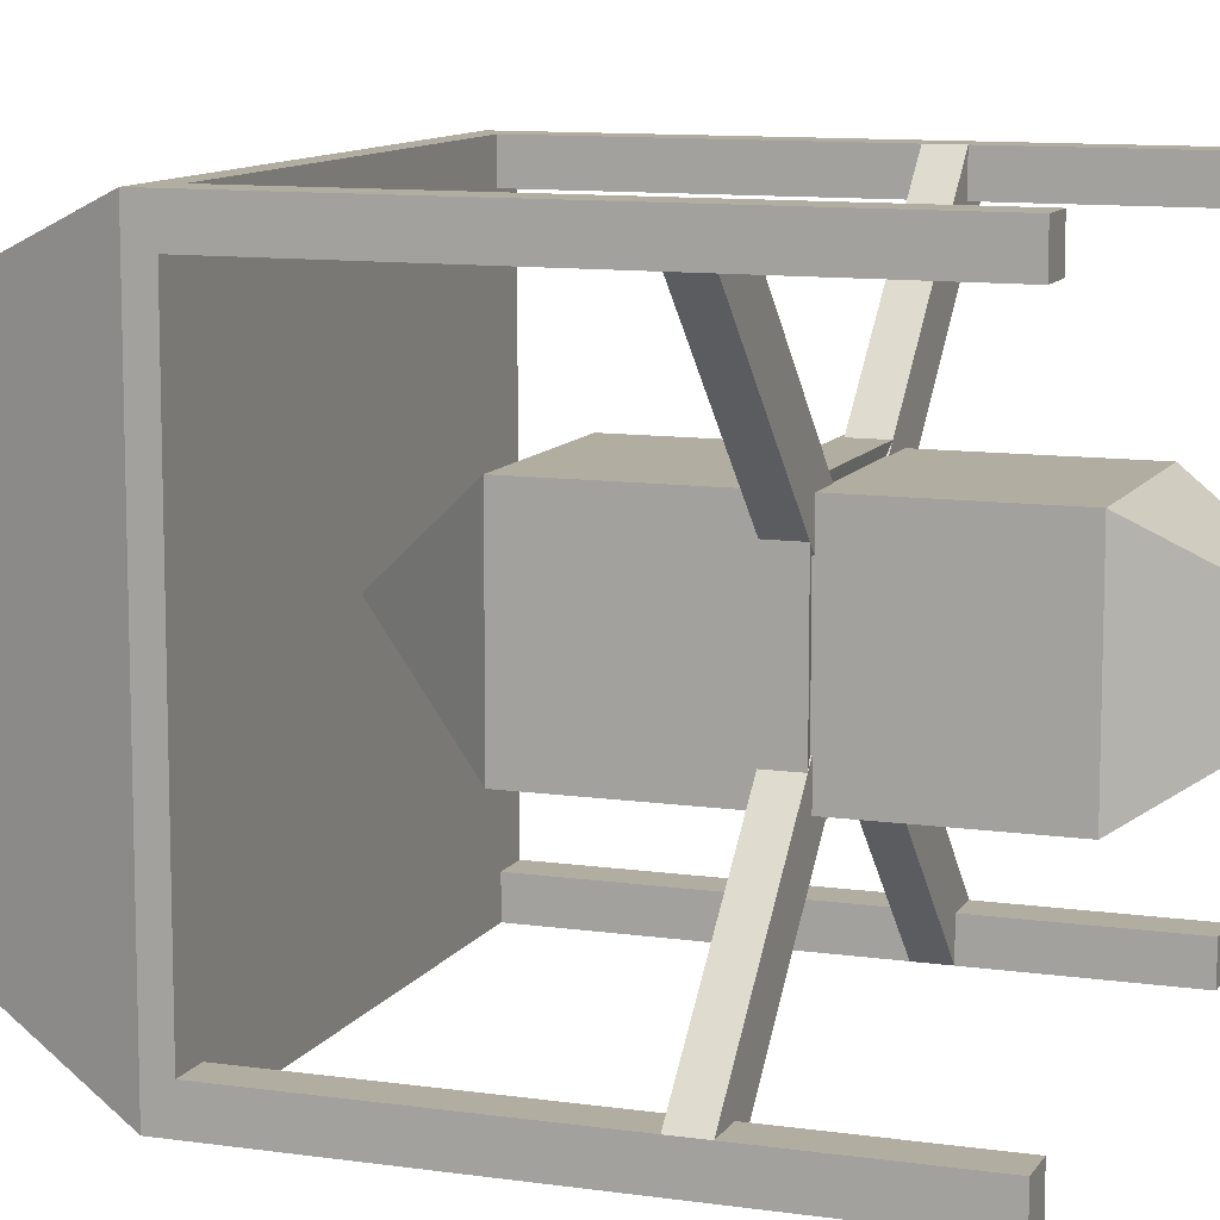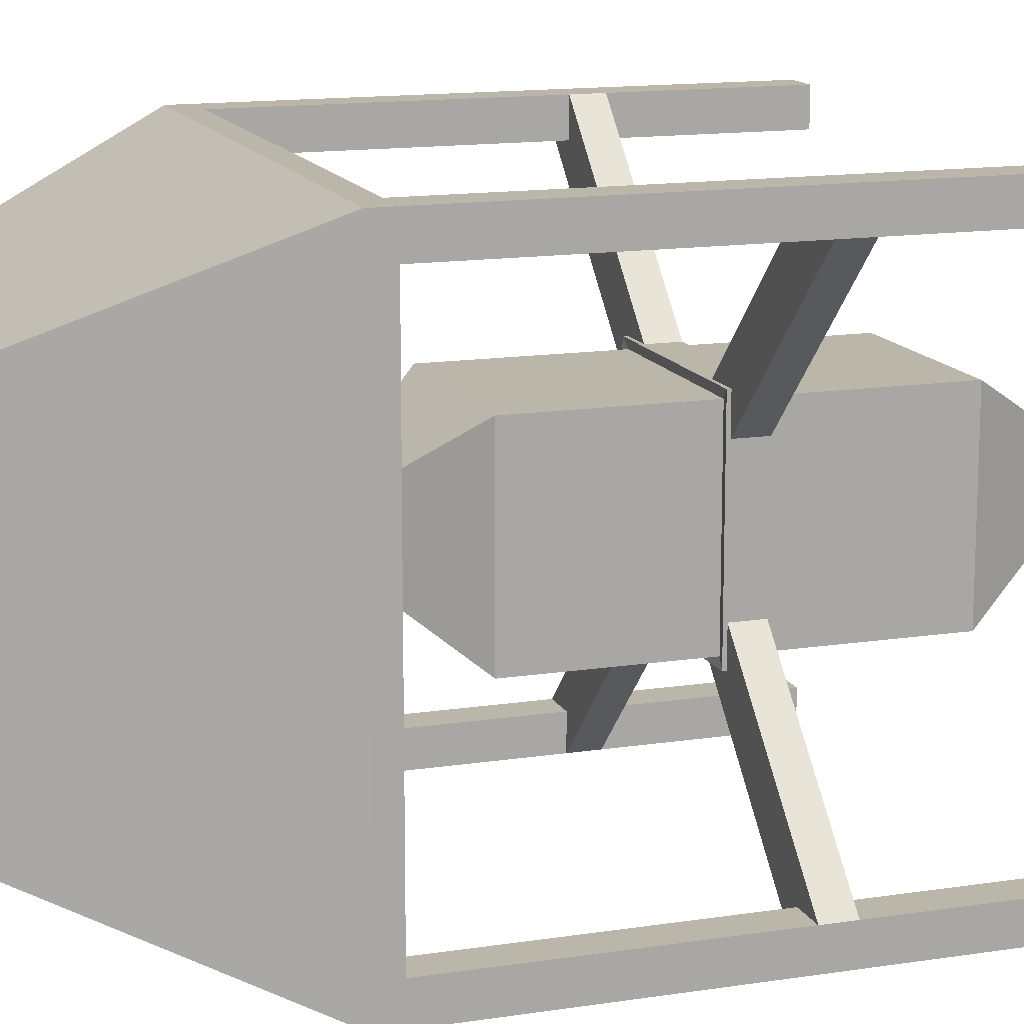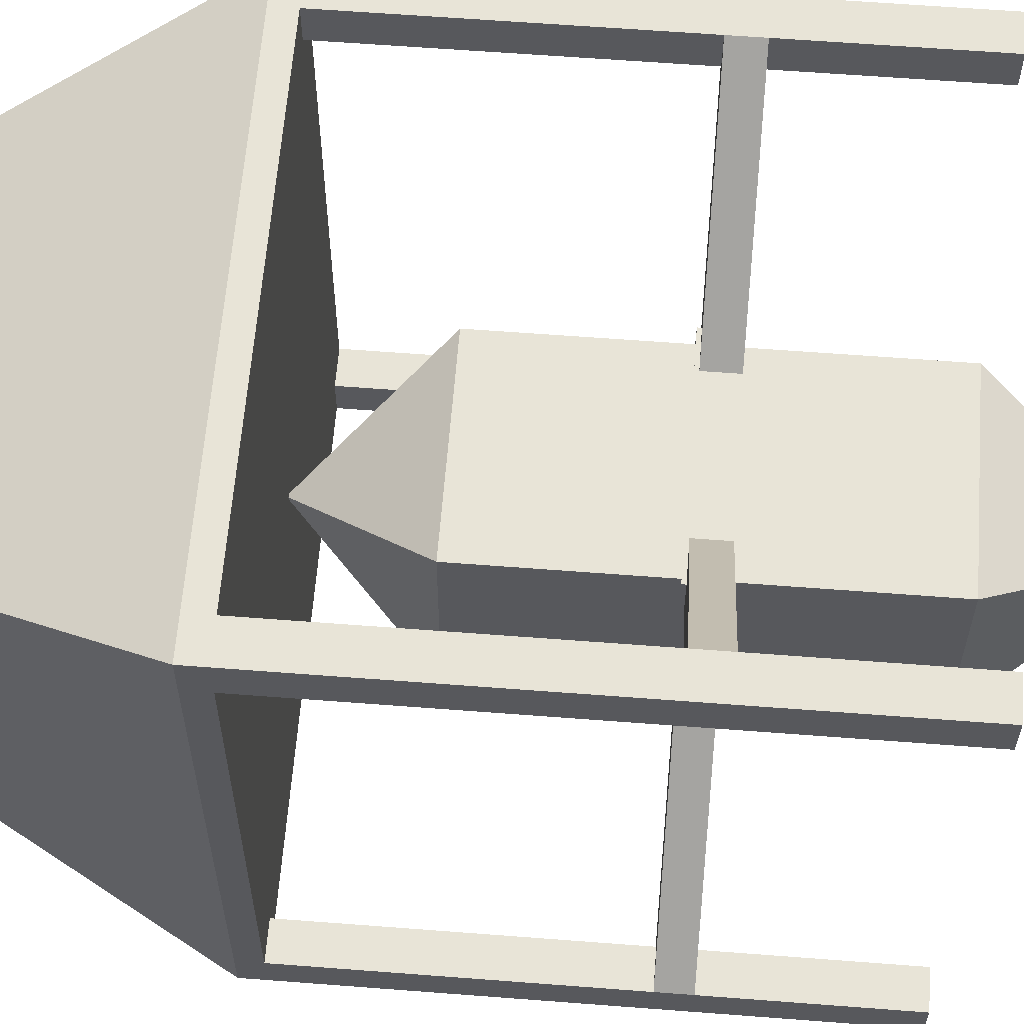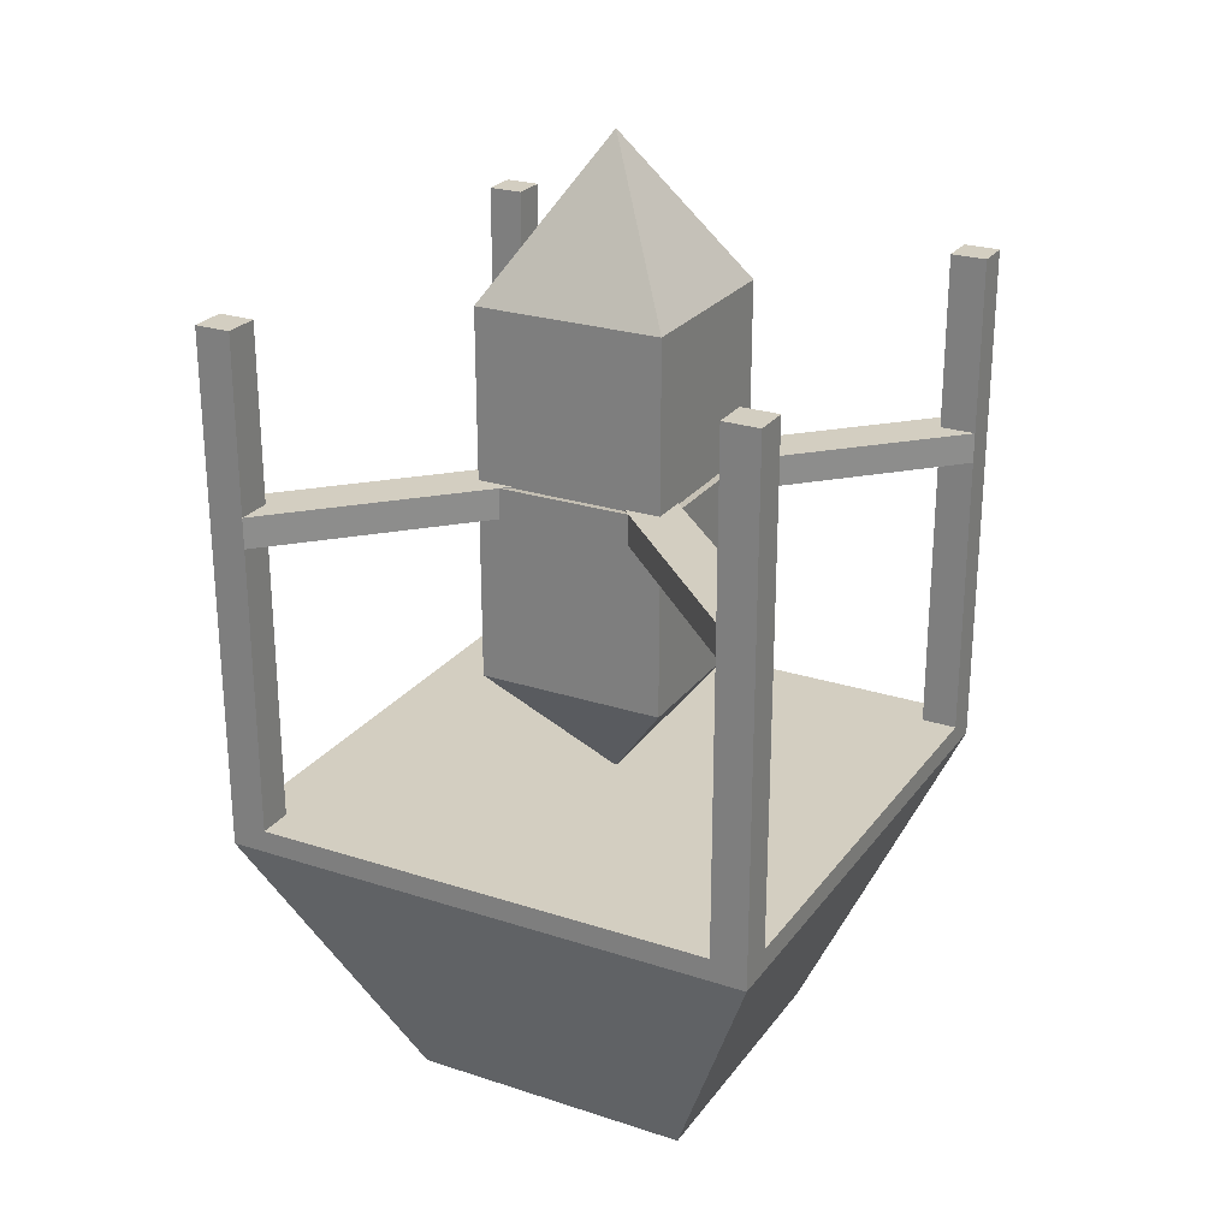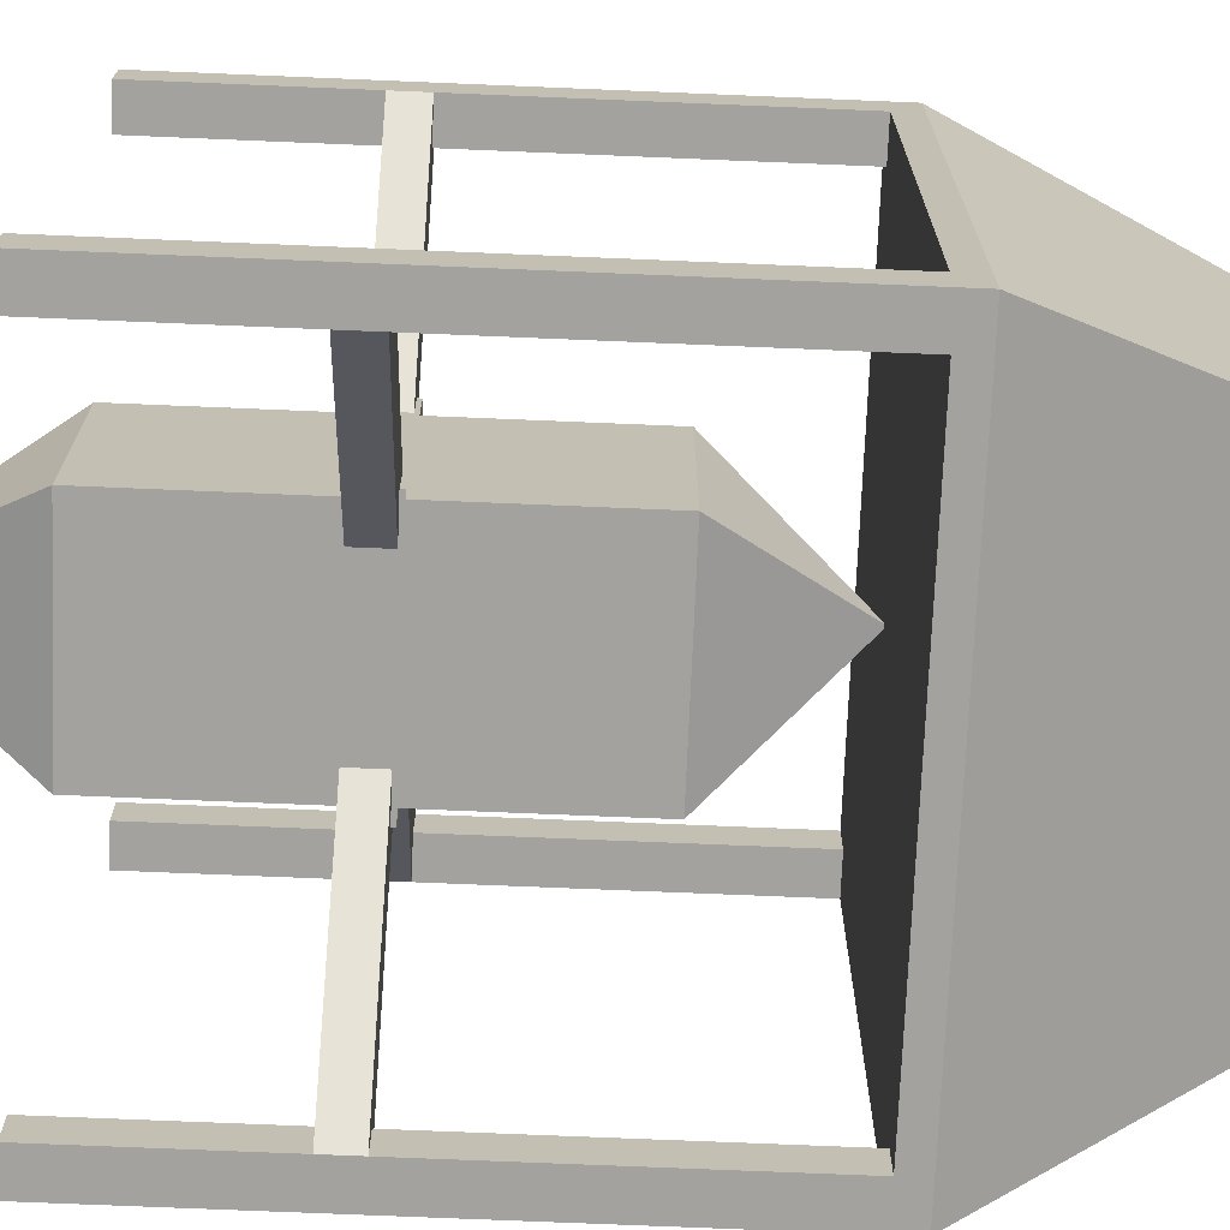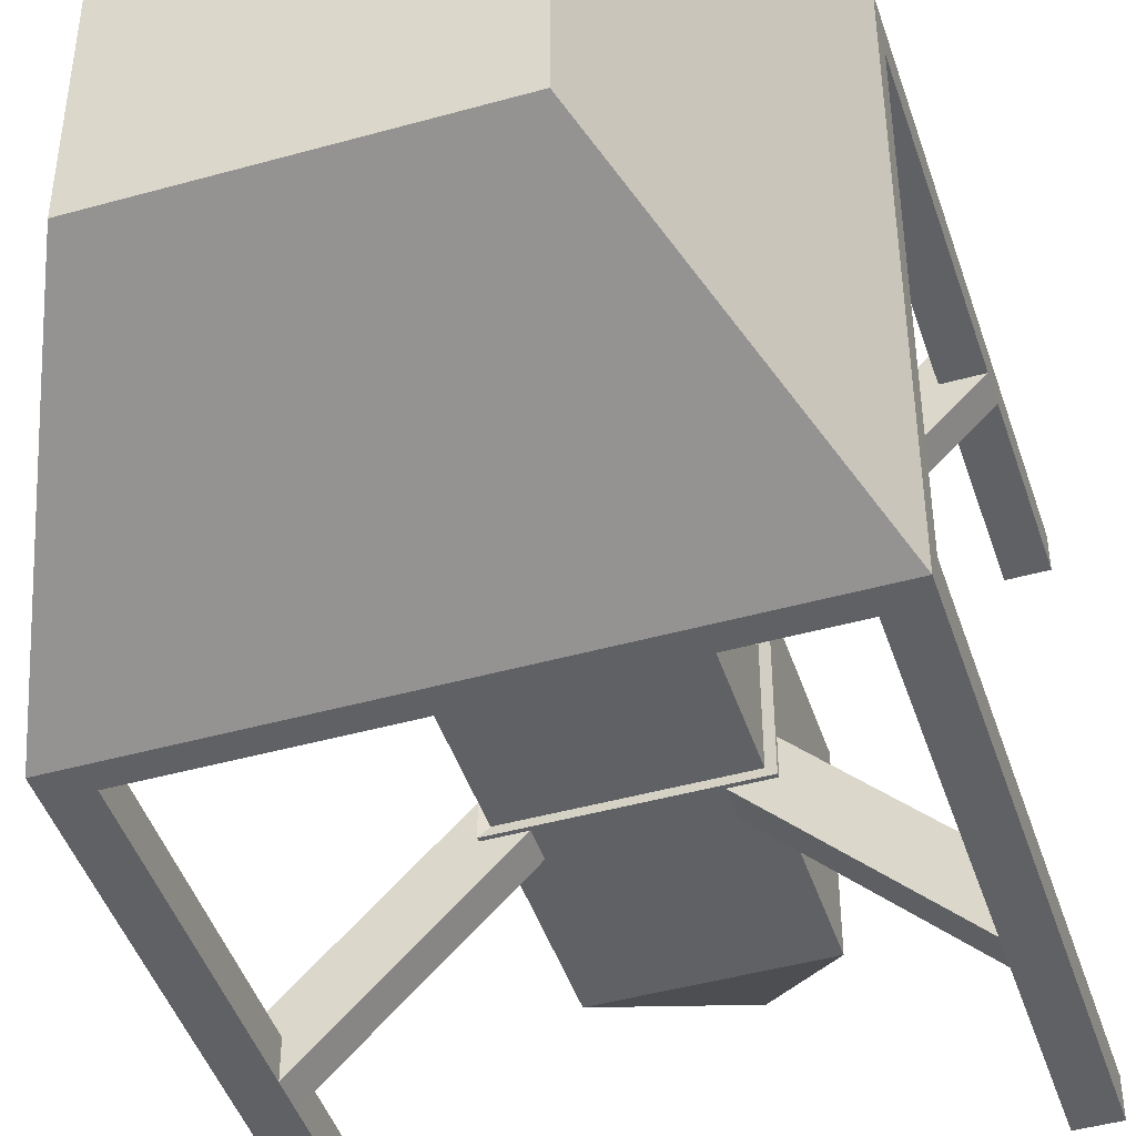
<metadata>
{"format":"obj","ext":"obj","renderer":"f3d","projection":"perspective","resolution":1024,"background":"white","views":[{"elev":10.5,"azim":109.9,"up":"+Z"},{"elev":14.1,"azim":71.2,"up":"+Z"},{"elev":61.3,"azim":94.5,"up":"+Z"},{"elev":25.2,"azim":-62.2,"up":"+Y"},{"elev":-72.4,"azim":-92.4,"up":"+Z"},{"elev":-45.4,"azim":17.9,"up":"+Z"}]}
</metadata>
<code>
o Cube
v 1.88 2.028 -1.88
v 1 0.01904 -1
v 1.88 2.028 1.88
v 1 0.01904 1
v -1.88 2.028 -1.88
v -1 0.01904 -1
v -1.88 2.028 1.88
v -1 0.01904 1
v 1.88 2.186 1.88
v -1.88 2.186 1.88
v 1.88 2.186 -1.88
v -1.88 2.186 -1.88
v 0.6552 5.596 0.6552
v -0.6552 5.596 0.6552
v 0.6552 5.596 -0.6552
v -0.6552 5.596 -0.6552
v 0.00317 6.644 0.00317
v -0.00317 6.644 0.00317
v 0.00317 6.644 -0.00317
v -0.00317 6.644 -0.00317
v 0.6552 3.022 0.6552
v -0.6552 3.022 0.6552
v 0.6552 3.022 -0.6552
v -0.6552 3.022 -0.6552
v 0.6552 4.418 0.6552
v -0.6552 4.418 0.6552
v 0.6552 4.418 -0.6552
v -0.6552 4.418 -0.6552
v 0.6552 4.2 0.6552
v -0.6552 4.2 0.6552
v 0.6552 4.2 -0.6552
v -0.6552 4.2 -0.6552
v 0.7159 4.428 0.7159
v -0.7159 4.428 0.7159
v 0.7159 4.428 -0.7159
v -0.7159 4.428 -0.7159
v 0.7159 4.19 0.7159
v -0.7159 4.19 0.7159
v 0.7159 4.19 -0.7159
v -0.7159 4.19 -0.7159
v 0.01028 2.202 0.01028
v -0.01028 2.202 0.01028
v 0.01028 2.202 -0.01028
v -0.01028 2.202 -0.01028
f 5 7 10 12
f 4 3 7 8
f 8 7 5 6
f 6 2 4 8
f 2 1 3 4
f 6 5 1 2
f 11 12 10 9
f 3 1 11 9
f 1 5 12 11
f 7 3 9 10
f 14 16 24 22
f 16 14 18 20
f 19 20 18 17
f 14 13 17 18
f 15 16 20 19
f 13 15 19 17
f 22 24 44 42
f 13 14 22 21
f 16 15 23 24
f 15 13 21 23
f 26 30 32 28
f 25 29 30 26
f 28 32 31 27
f 27 31 29 25
f 34 36 40 38
f 33 34 38 37
f 36 35 39 40
f 35 33 37 39
f 31 32 40 39
f 29 31 39 37
f 28 27 35 36
f 27 25 33 35
f 32 30 38 40
f 30 29 37 38
f 26 28 36 34
f 25 26 34 33
f 41 42 44 43
f 21 22 42 41
f 24 23 43 44
f 23 21 41 43
o Cube.003
v -1.63 2.186 -1.63
v -1.88 2.186 -1.63
v -1.63 2.186 -1.88
v -1.88 2.186 -1.88
v -1.63 5.571 -1.63
v -1.88 5.571 -1.63
v -1.63 5.571 -1.88
v -1.88 5.571 -1.88
v -1.63 4.215 -1.63
v -1.88 4.215 -1.63
v -1.63 4.215 -1.88
v -1.63 4.428 -1.63
v -1.88 4.428 -1.63
v -1.63 4.428 -1.88
v -0.2691 4.215 -0.2691
v -0.5191 4.215 -0.2691
v -0.2691 4.215 -0.5191
v -0.2691 4.428 -0.2691
v -0.5191 4.428 -0.2691
v -0.2691 4.428 -0.5191
v -1.63 5.642 -1.63
v -1.88 5.642 -1.63
v -1.63 5.642 -1.88
v -1.88 5.642 -1.88
v 1.63 2.186 -1.63
v 1.88 2.186 -1.63
v 1.63 2.186 -1.88
v 1.88 2.186 -1.88
v 1.63 5.571 -1.63
v 1.88 5.571 -1.63
v 1.63 5.571 -1.88
v 1.88 5.571 -1.88
v 1.63 4.215 -1.63
v 1.88 4.215 -1.63
v 1.63 4.215 -1.88
v 1.63 4.428 -1.63
v 1.88 4.428 -1.63
v 1.63 4.428 -1.88
v 0.2691 4.215 -0.2691
v 0.5191 4.215 -0.2691
v 0.2691 4.215 -0.5191
v 0.2691 4.428 -0.2691
v 0.5191 4.428 -0.2691
v 0.2691 4.428 -0.5191
v 1.63 5.642 -1.63
v 1.88 5.642 -1.63
v 1.63 5.642 -1.88
v 1.88 5.642 -1.88
v -1.63 2.186 1.63
v -1.88 2.186 1.63
v -1.63 2.186 1.88
v -1.88 2.186 1.88
v -1.63 5.571 1.63
v -1.88 5.571 1.63
v -1.63 5.571 1.88
v -1.88 5.571 1.88
v -1.63 4.215 1.63
v -1.88 4.215 1.63
v -1.63 4.215 1.88
v -1.63 4.428 1.63
v -1.88 4.428 1.63
v -1.63 4.428 1.88
v -0.2691 4.215 0.2691
v -0.5191 4.215 0.2691
v -0.2691 4.215 0.5191
v -0.2691 4.428 0.2691
v -0.5191 4.428 0.2691
v -0.2691 4.428 0.5191
v -1.63 5.642 1.63
v -1.88 5.642 1.63
v -1.63 5.642 1.88
v -1.88 5.642 1.88
v 1.63 2.186 1.63
v 1.88 2.186 1.63
v 1.63 2.186 1.88
v 1.88 2.186 1.88
v 1.63 5.571 1.63
v 1.88 5.571 1.63
v 1.63 5.571 1.88
v 1.88 5.571 1.88
v 1.63 4.215 1.63
v 1.88 4.215 1.63
v 1.63 4.215 1.88
v 1.63 4.428 1.63
v 1.88 4.428 1.63
v 1.63 4.428 1.88
v 0.2691 4.215 0.2691
v 0.5191 4.215 0.2691
v 0.2691 4.215 0.5191
v 0.2691 4.428 0.2691
v 0.5191 4.428 0.2691
v 0.2691 4.428 0.5191
v 1.63 5.642 1.63
v 1.88 5.642 1.63
v 1.63 5.642 1.88
v 1.88 5.642 1.88
f 47 45 46 48
f 51 52 68 67
f 48 46 50 52
f 46 45 49 50
f 47 48 52 51
f 45 47 51 49
f 54 57 56 53
f 53 56 58 55
f 60 59 62 63
f 59 61 64 62
f 56 57 63 62
f 54 53 59 60
f 58 56 62 64
f 53 55 61 59
f 55 58 64 61
f 57 54 60 63
f 67 68 66 65
f 49 51 67 65
f 52 50 66 68
f 50 49 65 66
f 71 72 70 69
f 75 91 92 76
f 72 76 74 70
f 70 74 73 69
f 71 75 76 72
f 69 73 75 71
f 78 77 80 81
f 77 79 82 80
f 84 87 86 83
f 83 86 88 85
f 80 86 87 81
f 78 84 83 77
f 82 88 86 80
f 77 83 85 79
f 79 85 88 82
f 81 87 84 78
f 91 89 90 92
f 73 89 91 75
f 76 92 90 74
f 74 90 89 73
f 95 96 94 93
f 99 115 116 100
f 96 100 98 94
f 94 98 97 93
f 95 99 100 96
f 93 97 99 95
f 102 101 104 105
f 101 103 106 104
f 108 111 110 107
f 107 110 112 109
f 104 110 111 105
f 102 108 107 101
f 106 112 110 104
f 101 107 109 103
f 103 109 112 106
f 105 111 108 102
f 115 113 114 116
f 97 113 115 99
f 100 116 114 98
f 98 114 113 97
f 119 117 118 120
f 123 124 140 139
f 120 118 122 124
f 118 117 121 122
f 119 120 124 123
f 117 119 123 121
f 126 129 128 125
f 125 128 130 127
f 132 131 134 135
f 131 133 136 134
f 128 129 135 134
f 126 125 131 132
f 130 128 134 136
f 125 127 133 131
f 127 130 136 133
f 129 126 132 135
f 139 140 138 137
f 121 123 139 137
f 124 122 138 140
f 122 121 137 138

</code>
